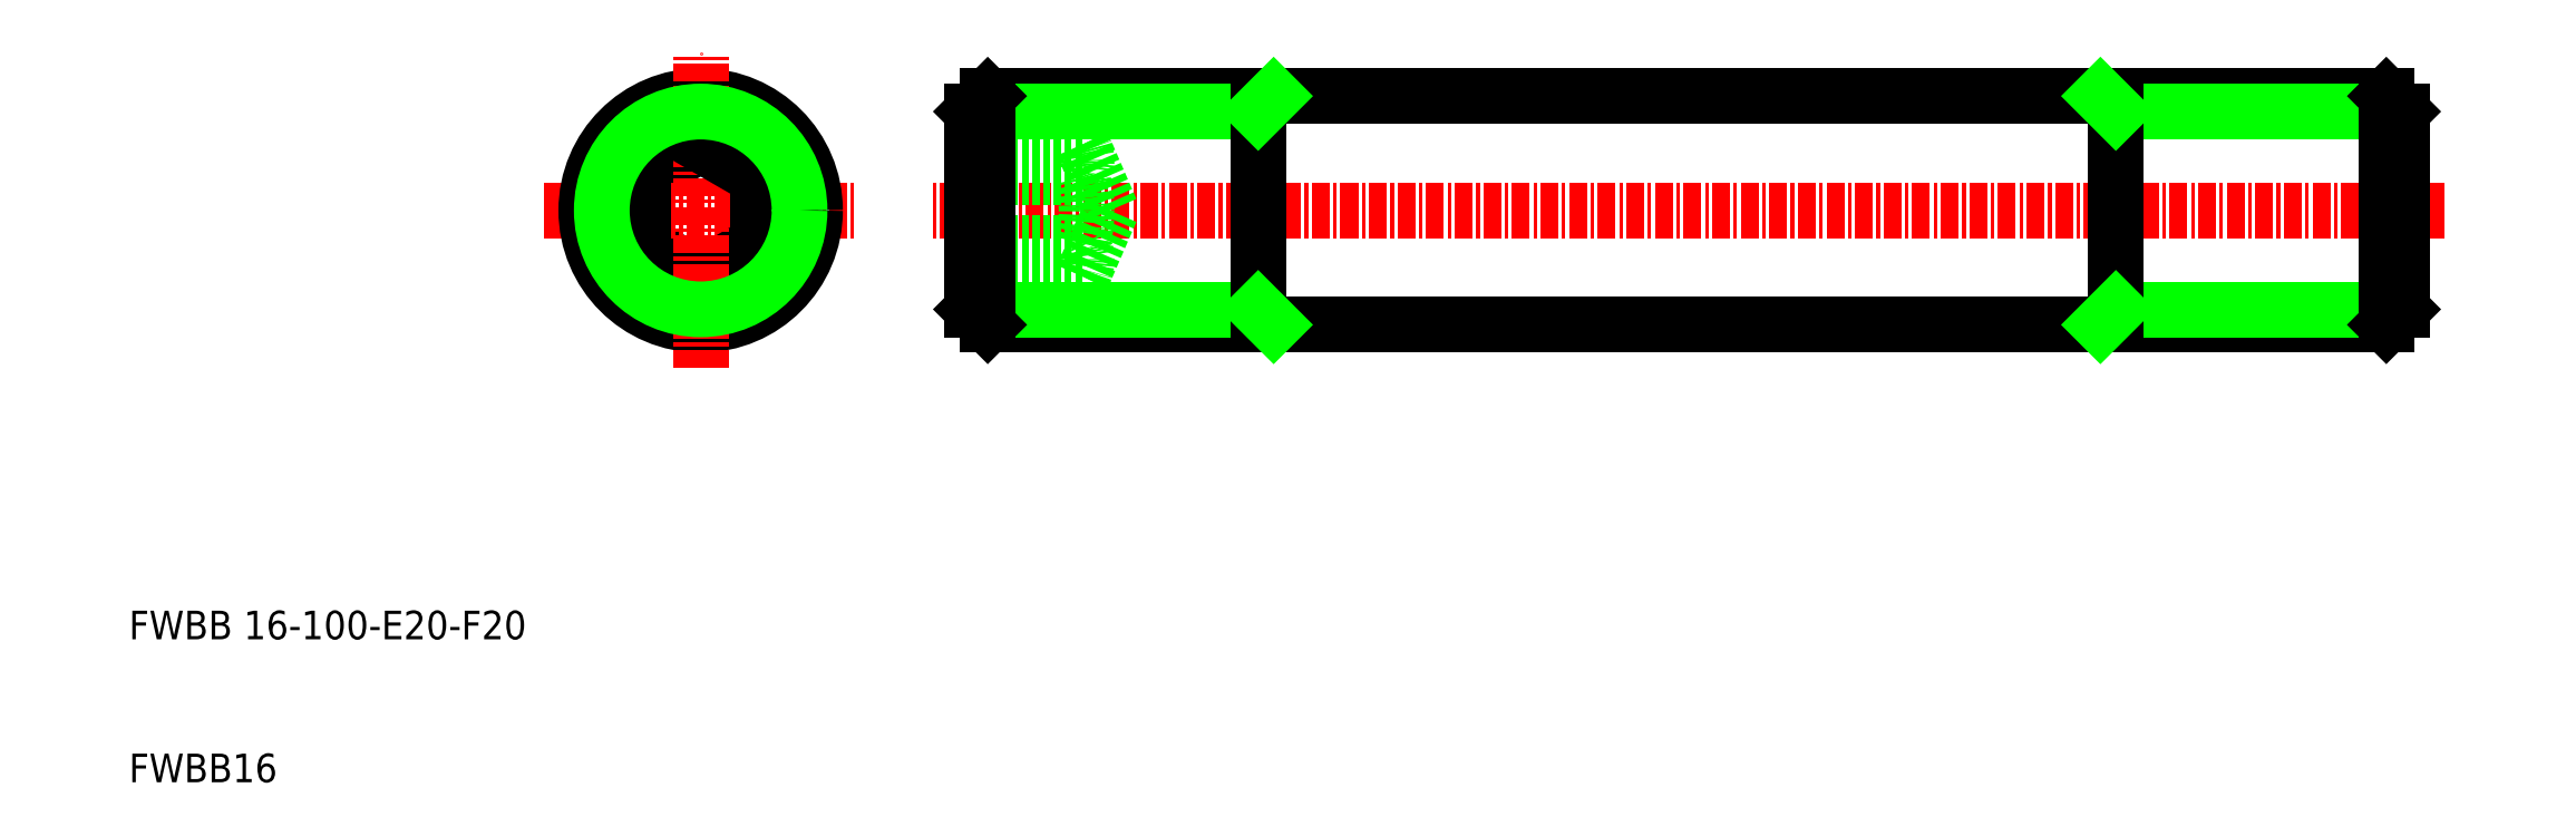
<metadata>
{"format":"dxf","ext":"dxf","renderer":"ezdxf+matplotlib","layout":"modelspace","background":"white","min_lineweight":24,"dpi":150}
</metadata>
<code>
0
SECTION
2
ENTITIES
0
LINE
8
0
10
145.2
20
122.1
30
0
11
149.2
21
119.8
31
0
0
LINE
8
0
10
145.2
20
126.7
30
0
11
149.2
21
129.1
31
0
0
LINE
8
CENTER
10
138.2
20
124.4
30
0
11
160.2
21
124.4
31
0
0
CIRCLE
8
0
10
149.2
20
124.4
30
0
40
8
0
TEXT
8
0
10
109.2
20
94.44
30
0
40
2
1
FWBB 16-100-E20-F20
0
TEXT
8
0
10
109.2
20
84.44
30
0
40
2
1
FWBB16
0
LINE
8
0
10
145.2
20
126.7
30
0
11
145.2
21
122.1
31
0
0
LINE
8
0
10
169.3
20
132.4
30
0
11
267.1
21
132.4
31
0
0
LINE
8
0
10
169.3
20
116.4
30
0
11
267.1
21
116.4
31
0
0
LINE
8
CENTER
10
271.2
20
124.4
30
0
11
165.2
21
124.4
31
0
0
LINE
8
0
10
175.9
20
122.1
30
0
11
168.2
21
122.1
31
0
0
LINE
8
0
10
175.9
20
119.8
30
0
11
168.2
21
119.8
31
0
0
LINE
8
0
10
175.9
20
126.7
30
0
11
168.2
21
126.7
31
0
0
LINE
8
0
10
175.9
20
129.1
30
0
11
168.2
21
129.1
31
0
0
LINE
8
0
10
168.2
20
131.4
30
0
11
188.2
21
131.4
31
0
0
LINE
8
0
10
168.2
20
117.5
30
0
11
188.2
21
117.5
31
0
0
LINE
8
0
10
153.2
20
122.1
30
0
11
149.2
21
119.8
31
0
0
LINE
8
0
10
169.3
20
132.4
30
0
11
169.3
21
116.4
31
0
0
LINE
8
0
10
168.2
20
131.4
30
0
11
168.2
21
117.5
31
0
0
LINE
8
CENTER
10
149.2
20
113.4
30
0
11
149.2
21
135.4
31
0
0
LINE
8
0
10
169.3
20
116.4
30
0
11
168.2
21
117.5
31
0
0
LINE
8
0
10
153.2
20
126.7
30
0
11
153.2
21
122.1
31
0
0
LINE
8
0
10
153.2
20
126.7
30
0
11
149.2
21
129.1
31
0
0
LINE
8
0
10
169.3
20
132.4
30
0
11
168.2
21
131.4
31
0
0
ARC
8
0
10
173.8
20
121
30
0
40
2.43
50
331.6
51
28.37
0
LINE
8
0
10
175.9
20
119.8
30
0
11
177.9
21
124.4
31
0
0
LINE
8
0
10
188.2
20
132.4
30
0
11
188.2
21
116.4
31
0
0
LINE
8
0
10
189.3
20
116.4
30
0
11
188.2
21
117.5
31
0
0
ARC
8
0
10
166.9
20
124.4
30
0
40
9.281
50
345.6
51
14.41
0
LINE
8
0
10
175.9
20
129.1
30
0
11
177.9
21
124.4
31
0
0
ARC
8
0
10
173.8
20
127.9
30
0
40
2.43
50
331.6
51
28.37
0
LINE
8
0
10
189.3
20
132.4
30
0
11
188.2
21
131.4
31
0
0
LINE
8
0
10
248.2
20
131.4
30
0
11
268.2
21
131.4
31
0
0
LINE
8
0
10
248.2
20
117.5
30
0
11
268.2
21
117.5
31
0
0
LINE
8
0
10
248.2
20
132.4
30
0
11
248.2
21
116.4
31
0
0
LINE
8
0
10
247.1
20
116.4
30
0
11
248.2
21
117.5
31
0
0
LINE
8
0
10
247.1
20
132.4
30
0
11
248.2
21
131.4
31
0
0
LINE
8
0
10
267.1
20
132.4
30
0
11
267.1
21
116.4
31
0
0
LINE
8
0
10
268.2
20
131.4
30
0
11
268.2
21
117.5
31
0
0
LINE
8
0
10
267.1
20
116.4
30
0
11
268.2
21
117.5
31
0
0
LINE
8
0
10
267.1
20
132.4
30
0
11
268.2
21
131.4
31
0
0
CIRCLE
8
0
10
149.2
20
124.4
30
0
40
6.918
0
ENDSEC
0
EOF

</code>
